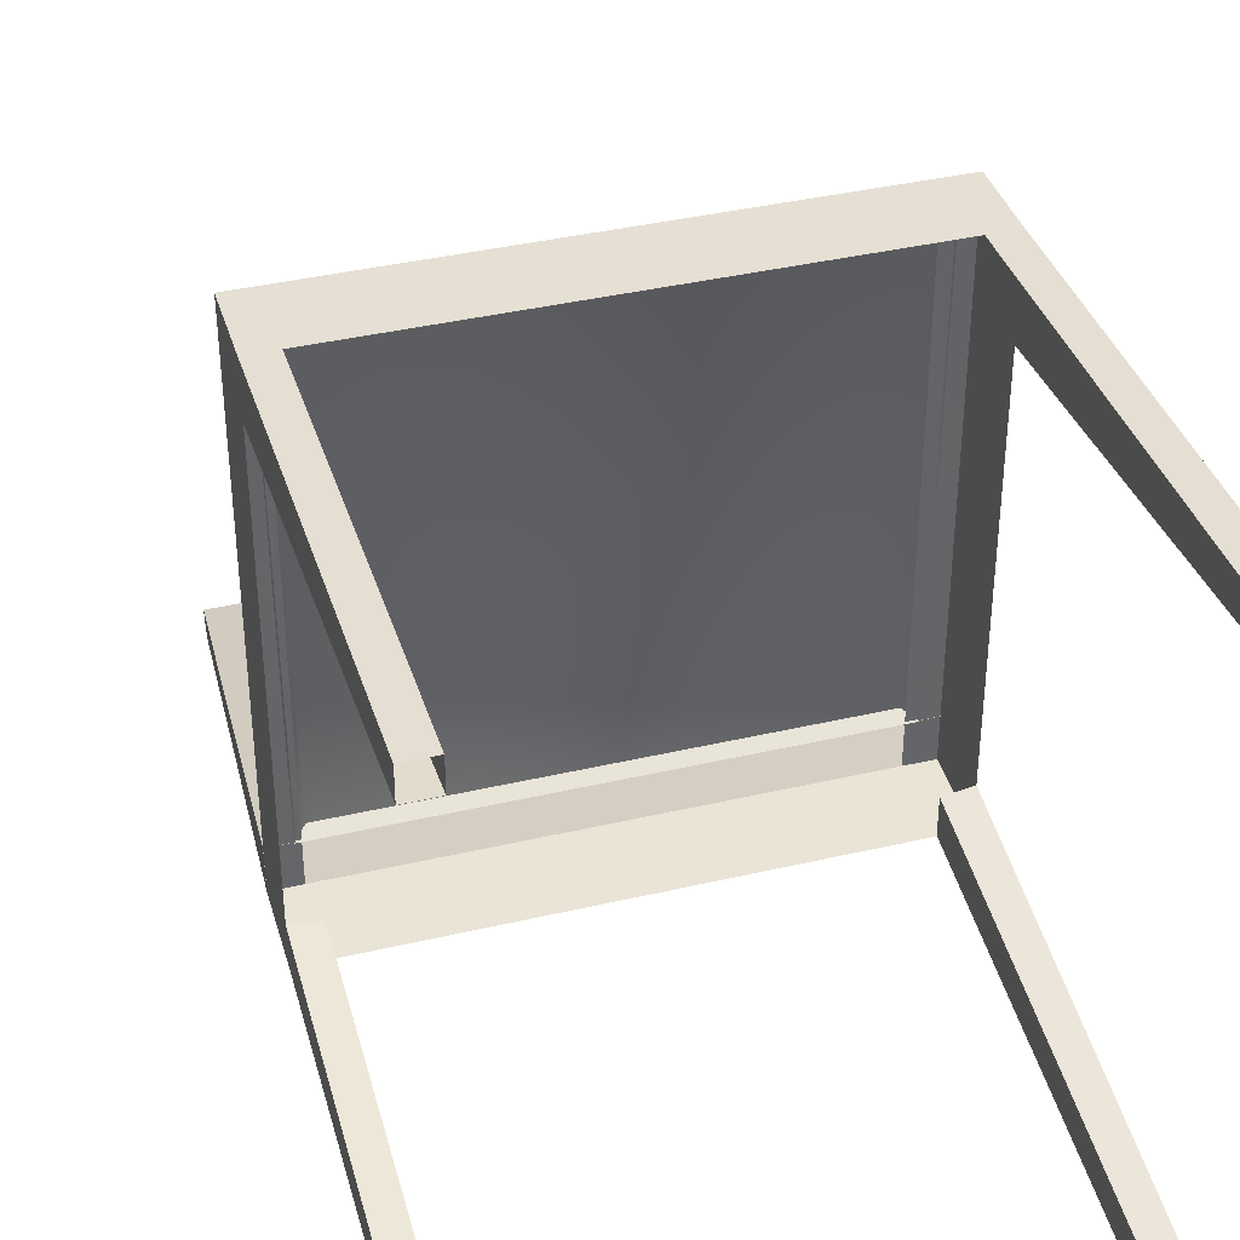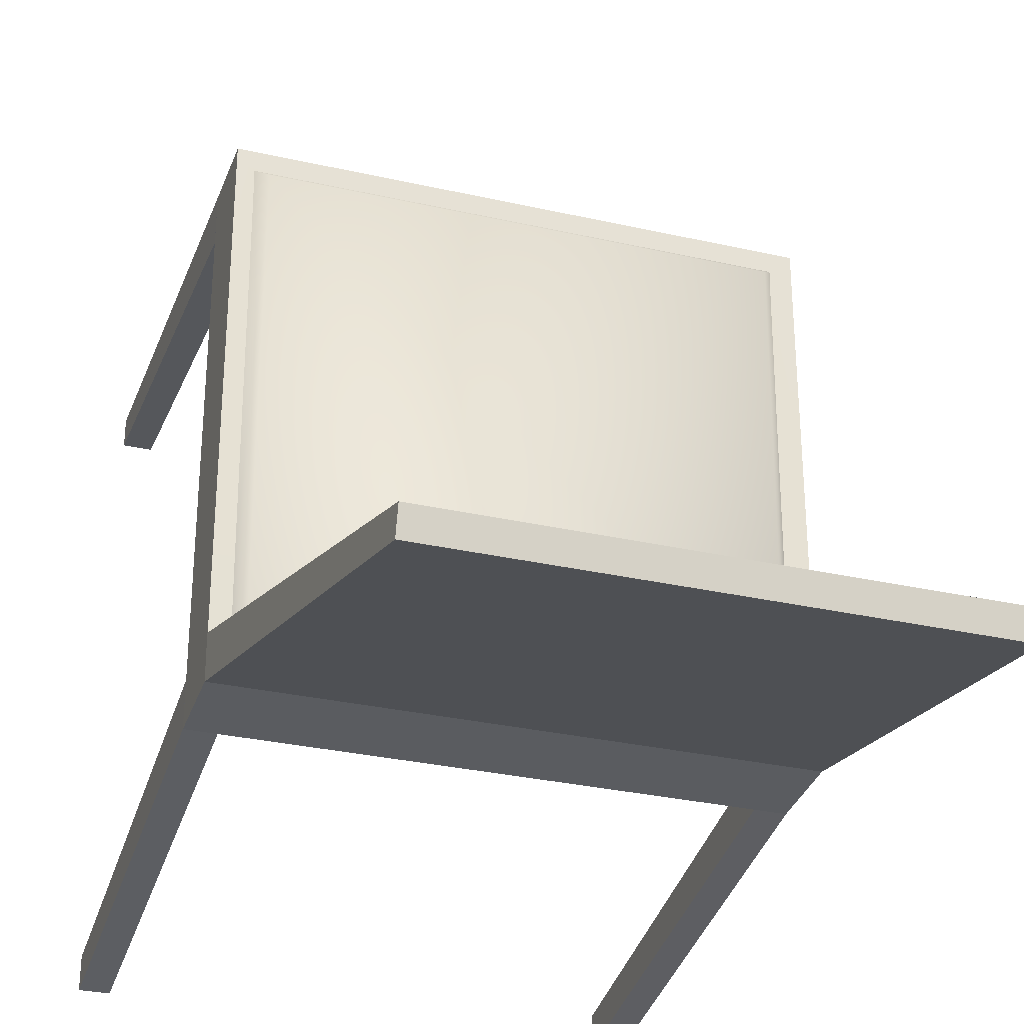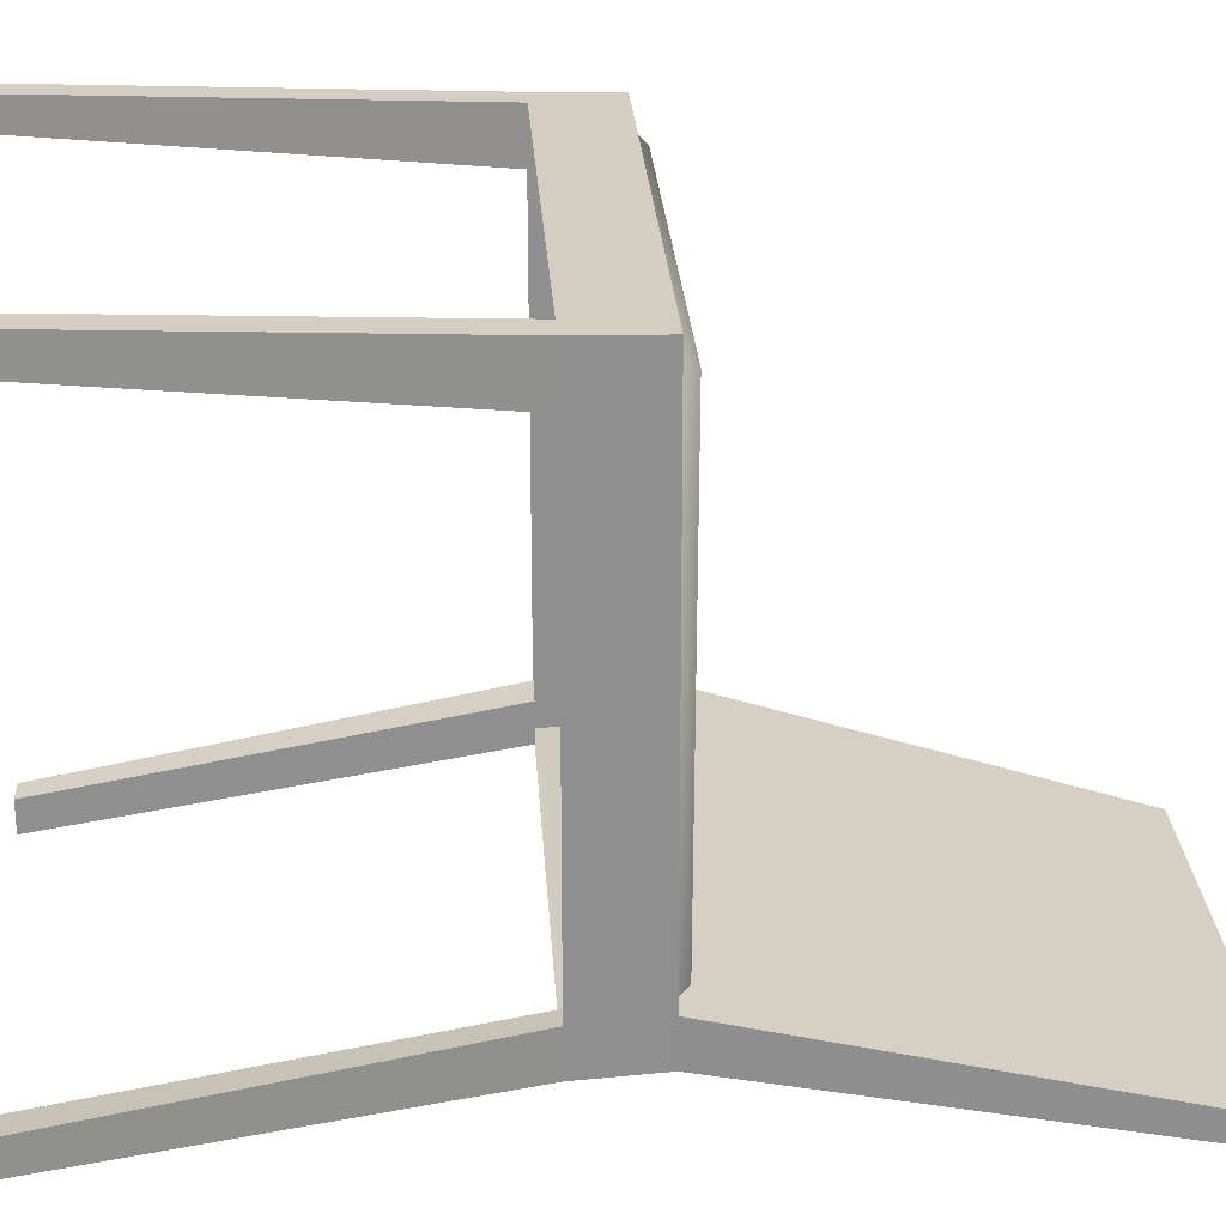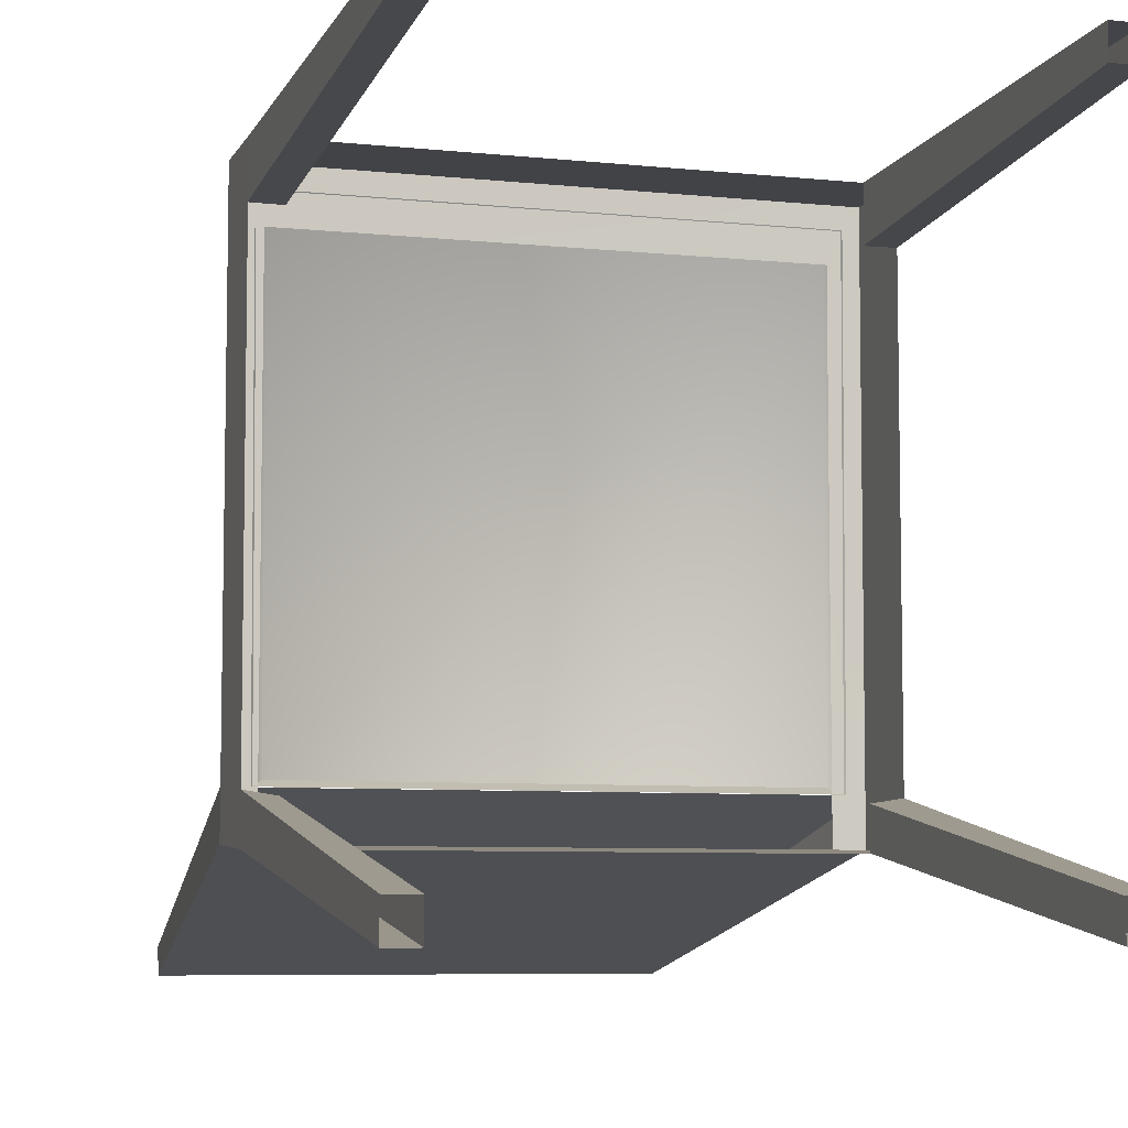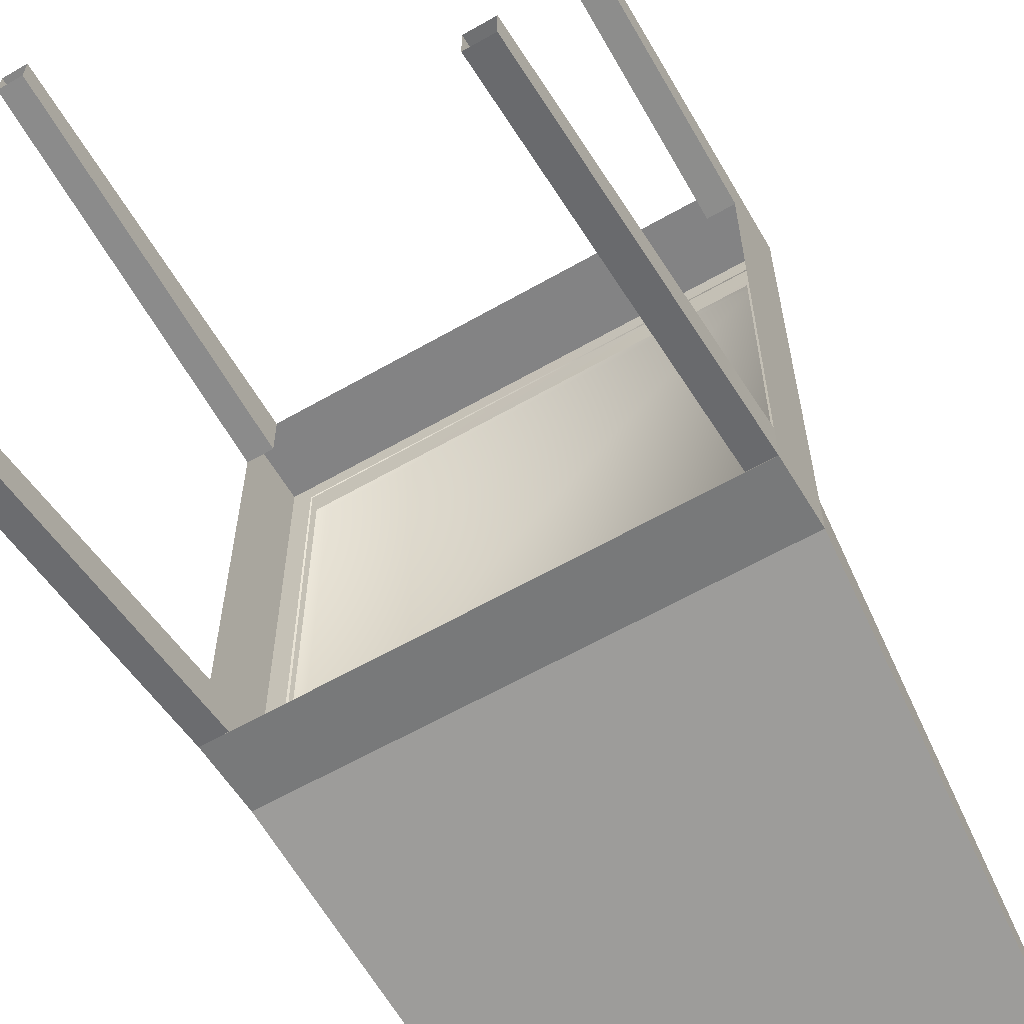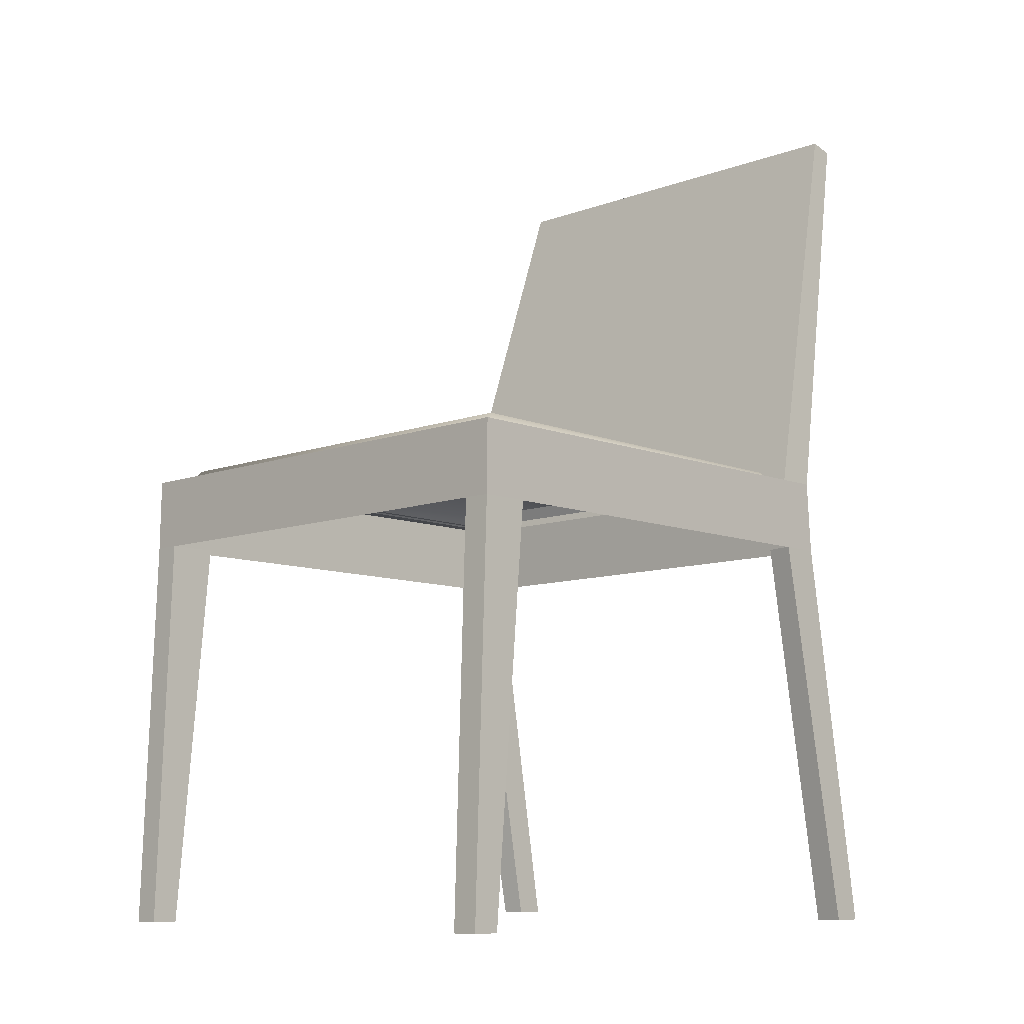
<metadata>
{"format":"obj","ext":"obj","renderer":"f3d","projection":"perspective","resolution":1024,"background":"white","views":[{"elev":38.8,"azim":-16.4,"up":"+Z"},{"elev":-30.6,"azim":161.8,"up":"+Z"},{"elev":24.9,"azim":86.6,"up":"+Z"},{"elev":-6.7,"azim":-17.4,"up":"+Z"},{"elev":-60.6,"azim":30.4,"up":"+Z"},{"elev":-9.4,"azim":43.9,"up":"+Y"}]}
</metadata>
<code>
v 0.2109 0.4737 -0.2445
v 0.2385 0.4737 -0.2445
v 0.2383 0.4728 0.2583
v 0.2109 0.4737 0.2108
v -0.2363 0.4737 0.2108
v -0.2636 0.4728 0.2583
v -0.2363 0.4737 -0.2445
v -0.2638 0.4737 -0.2445
v 0.2383 0.4728 0.2583
v 0.2385 0.4737 -0.2445
v 0.2385 0.3999 -0.2494
v 0.2384 0.3997 0.2592
v 0.2384 0.3997 0.2592
v -0.2638 0.3997 0.2592
v -0.2636 0.4728 0.2583
v 0.2383 0.4728 0.2583
v -0.2638 0.3999 -0.2494
v -0.2638 0.4737 -0.2445
v -0.2636 0.4728 0.2583
v -0.2638 0.3997 0.2592
v -0.2638 0.3999 -0.2494
v -0.2363 0.3999 -0.2494
v -0.2363 0.4737 -0.2445
v -0.2638 0.4737 -0.2445
v 0.2109 0.4737 -0.2445
v 0.2109 0.3999 -0.2494
v 0.2385 0.4737 -0.2445
v 0.2385 0.3999 -0.2494
v -0.2333 0.894 -0.3196
v 0.2079 0.894 -0.3196
v 0.2386 0.4734 -0.2029
v -0.264 0.4734 -0.2029
v 0.2386 0.4734 -0.2029
v 0.2079 0.894 -0.3196
v 0.208 0.8882 -0.3436
v 0.2385 0.4737 -0.2445
v -0.2333 0.8882 -0.3436
v 0.208 0.8882 -0.3436
v 0.2079 0.894 -0.3196
v -0.2333 0.894 -0.3196
v -0.2638 0.4737 -0.2445
v 0.2385 0.4737 -0.2445
v 0.208 0.8882 -0.3436
v -0.2333 0.8882 -0.3436
v -0.264 0.4734 -0.2029
v -0.2638 0.4737 -0.2445
v -0.2333 0.8882 -0.3436
v -0.2333 0.894 -0.3196
v -0.264 0.4003 -0.2078
v -0.2636 -0.0002587 -0.2848
v -0.2636 -0.0002579 -0.3156
v -0.2638 0.3999 -0.2494
v -0.2638 0.3999 -0.2494
v -0.2636 -0.0002579 -0.3156
v -0.237 -0.0002676 -0.3156
v -0.2363 0.3999 -0.249
v -0.2363 0.4001 -0.2121
v -0.2363 0.3999 -0.249
v -0.237 -0.0002676 -0.3156
v -0.237 -0.0002698 -0.2847
v -0.237 -0.0002698 -0.2847
v -0.2636 -0.0002587 -0.2848
v -0.264 0.4003 -0.2078
v -0.2363 0.4001 -0.2121
v 0.2384 0.0001128 -0.3157
v 0.2384 0.0001116 -0.2846
v 0.2386 0.4003 -0.2078
v 0.2385 0.3999 -0.2494
v 0.2115 9.826e-05 -0.3157
v 0.2384 0.0001128 -0.3157
v 0.2385 0.3999 -0.2494
v 0.2109 0.3999 -0.249
v 0.2115 9.826e-05 -0.3157
v 0.2109 0.3999 -0.249
v 0.2109 0.4001 -0.2121
v 0.2115 9.486e-05 -0.2845
v 0.2386 0.4003 -0.2078
v 0.2384 0.0001116 -0.2846
v 0.2115 9.486e-05 -0.2845
v 0.2109 0.4001 -0.2121
v -0.2638 0.3997 0.2592
v -0.2366 0.4001 0.2594
v -0.237 -0.000132 0.2729
v -0.2636 -0.0001319 0.2729
v -0.264 0.4002 0.2107
v -0.2638 0.3997 0.2592
v -0.2636 -0.0001319 0.2729
v -0.2636 4.549e-07 0.2448
v -0.2363 0.4001 0.2104
v -0.264 0.4002 0.2107
v -0.2636 4.549e-07 0.2448
v -0.237 4.549e-07 0.2448
v -0.2366 0.4001 0.2594
v -0.2363 0.4001 0.2104
v -0.237 4.549e-07 0.2448
v -0.237 -0.000132 0.2729
v 0.2117 -0.000132 0.2729
v 0.2113 0.4001 0.2594
v 0.2384 0.3997 0.2592
v 0.2383 -0.0001319 0.2729
v 0.2383 -0.0001319 0.2729
v 0.2384 0.3997 0.2592
v 0.2386 0.4002 0.2108
v 0.2383 4.549e-07 0.2448
v 0.2383 4.549e-07 0.2448
v 0.2386 0.4002 0.2108
v 0.2109 0.4001 0.2104
v 0.2117 4.549e-07 0.2448
v 0.2117 4.549e-07 0.2448
v 0.2109 0.4001 0.2104
v 0.2113 0.4001 0.2594
v 0.2117 -0.000132 0.2729
v -0.2308 0.4841 -0.1969
v -0.2328 0.4856 0.2275
v -0.2437 0.4724 0.2389
v -0.242 0.4719 -0.2026
v 0.2127 0.4856 0.2275
v 0.2108 0.4841 -0.1969
v 0.2236 0.4724 0.2389
v 0.2219 0.4719 -0.2026
v 0.2108 0.4841 -0.1969
v -0.2308 0.4841 -0.1969
v -0.242 0.4719 -0.2026
v 0.2219 0.4719 -0.2026
g PokerT_Chair03_1884_30
f 1 3 2
f 1 4 3
f 3 4 5
f 3 5 6
f 6 5 7
f 6 7 8
f 9 11 10
f 9 12 11
f 13 15 14
f 13 16 15
f 17 19 18
f 17 20 19
f 21 23 22
f 21 24 23
f 22 23 25
f 22 25 26
f 26 25 27
f 26 27 28
f 29 31 30
f 29 32 31
f 33 35 34
f 33 36 35
f 37 39 38
f 37 40 39
f 41 43 42
f 41 44 43
f 45 47 46
f 45 48 47
f 49 51 50
f 49 52 51
f 53 55 54
f 53 56 55
f 57 59 58
f 57 60 59
f 61 63 62
f 61 64 63
f 65 67 66
f 65 68 67
f 69 71 70
f 69 72 71
f 73 75 74
f 73 76 75
f 77 79 78
f 77 80 79
f 81 83 82
f 81 84 83
f 85 87 86
f 85 88 87
f 89 91 90
f 89 92 91
f 93 95 94
f 93 96 95
f 97 99 98
f 97 100 99
f 101 103 102
f 101 104 103
f 105 107 106
f 105 108 107
f 109 111 110
f 109 112 111
f 113 115 114
f 113 116 115
f 113 114 117
f 115 117 114
f 113 117 118
f 115 119 117
f 120 117 119
f 120 118 117
f 121 123 122
f 121 124 123

</code>
